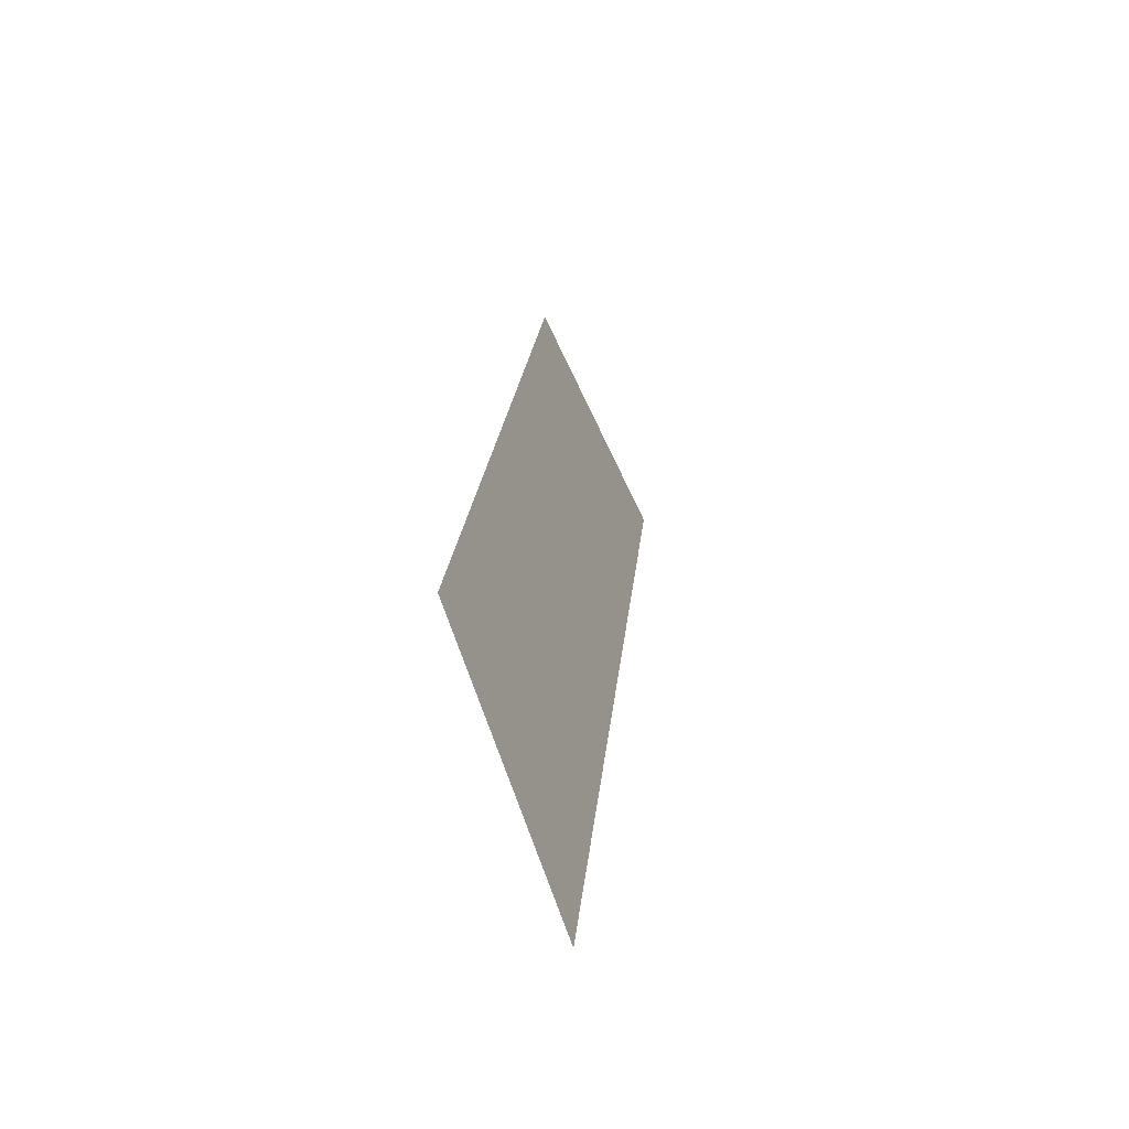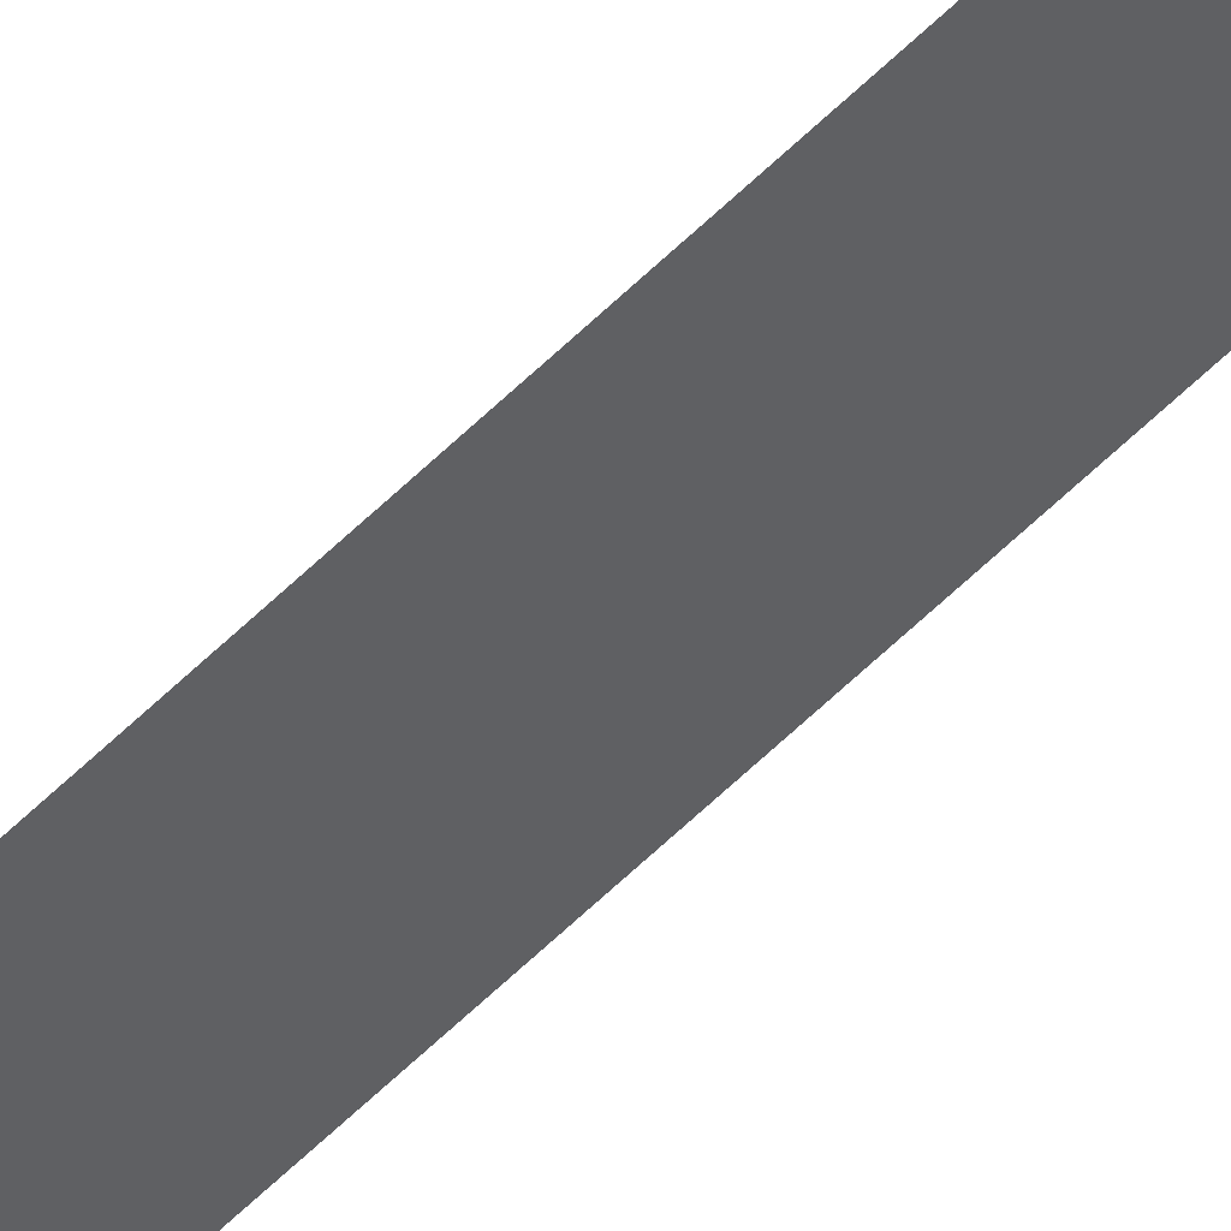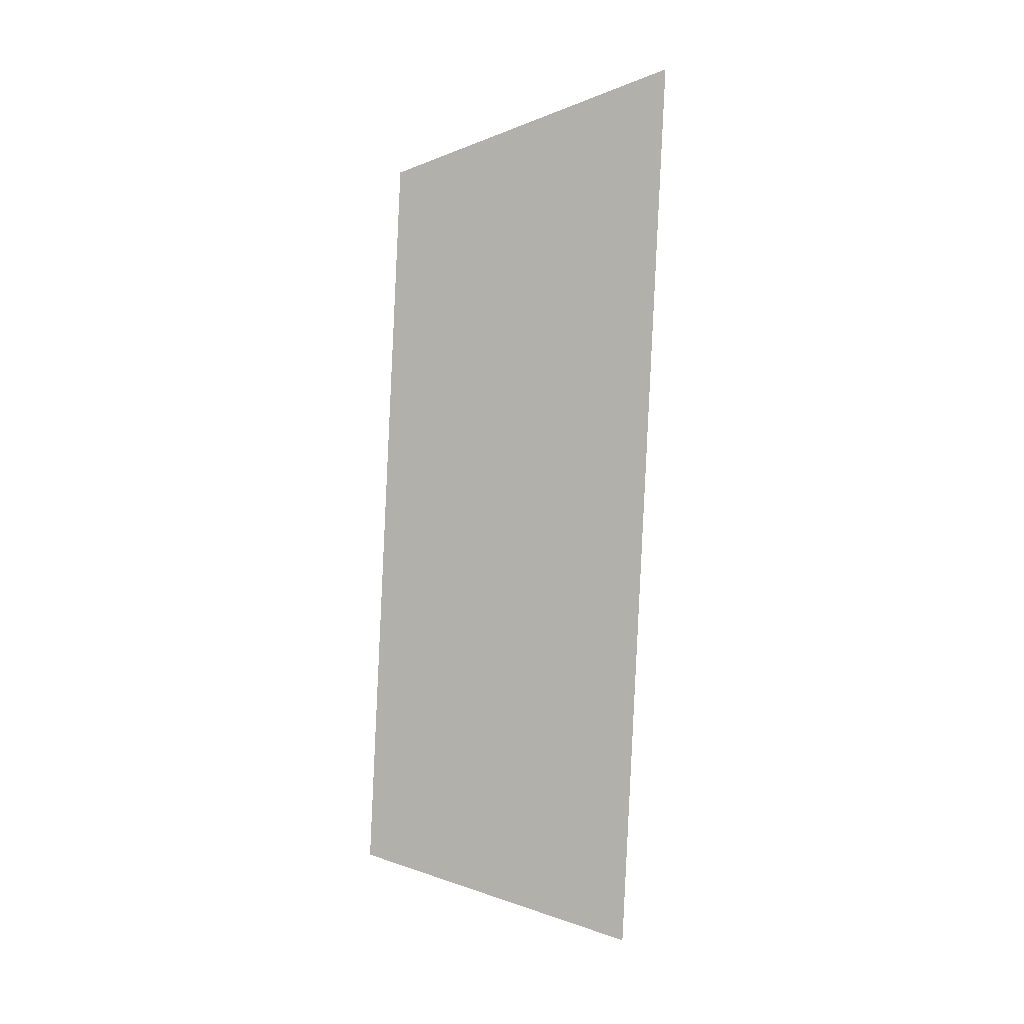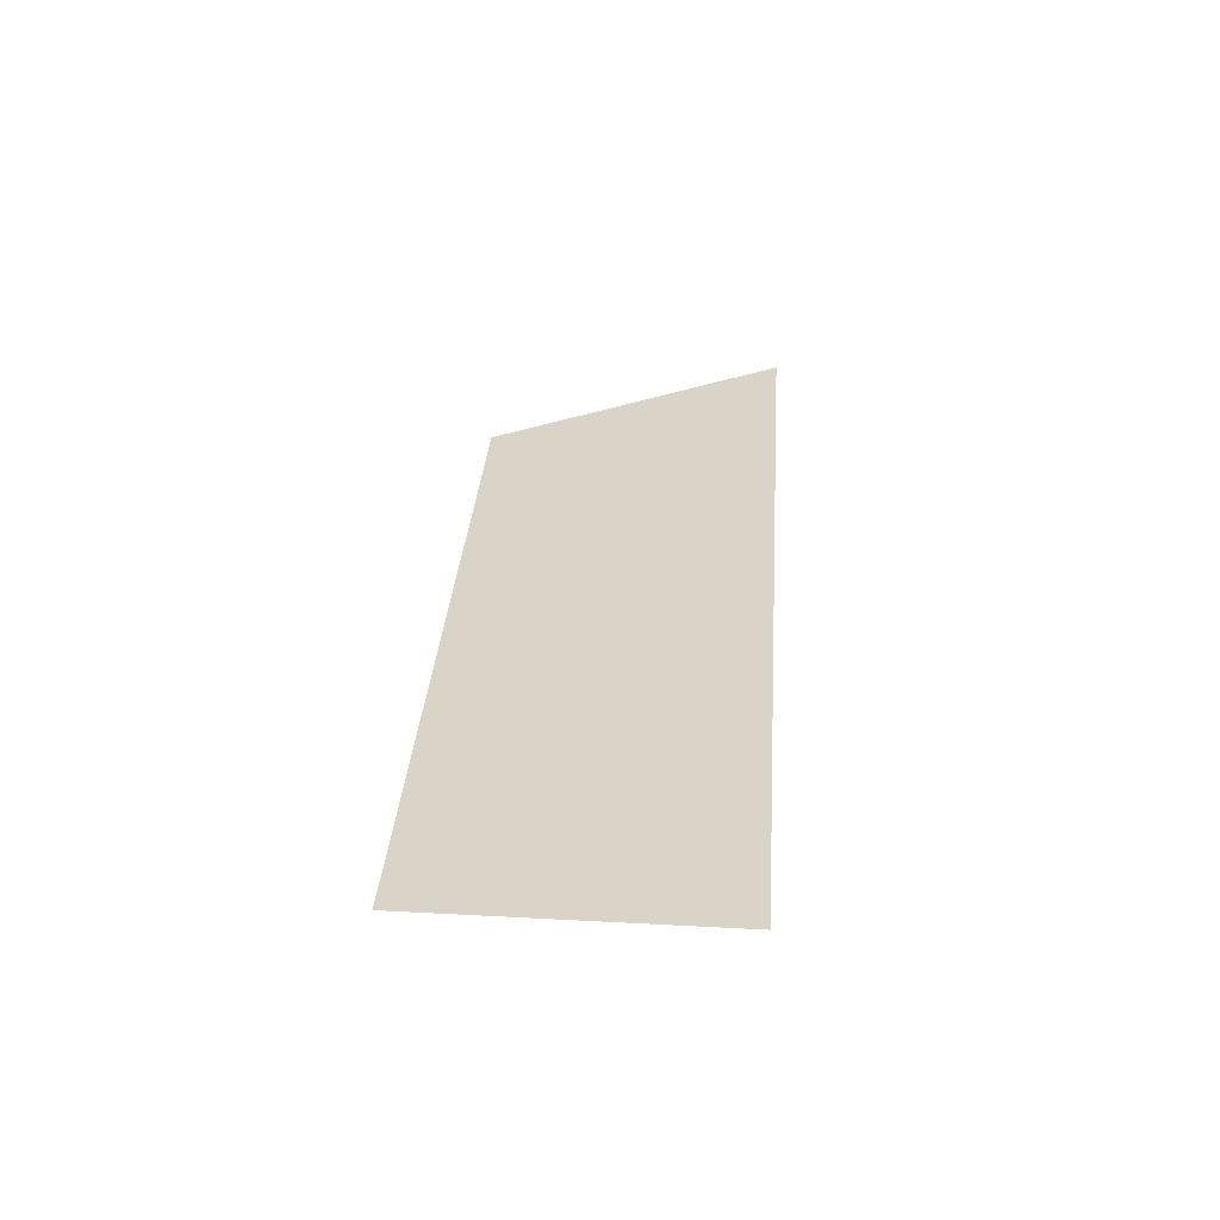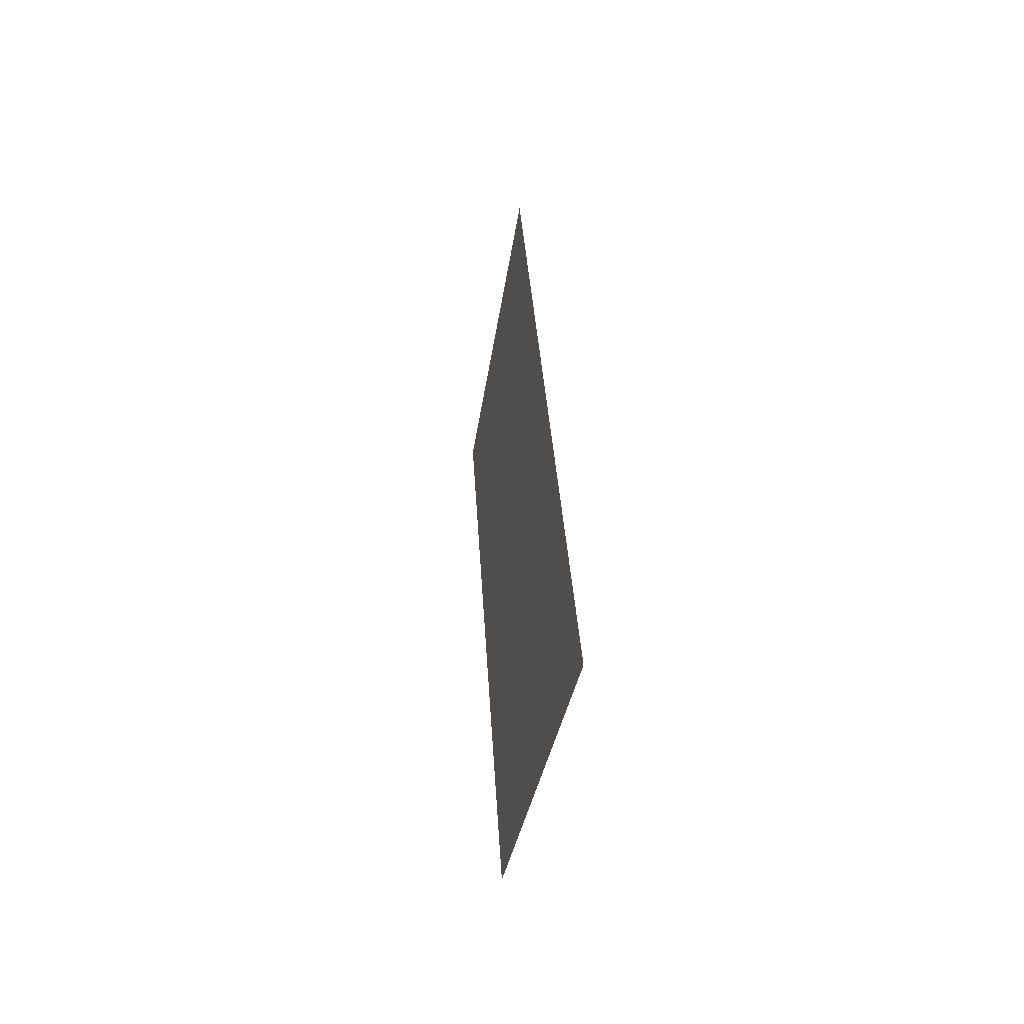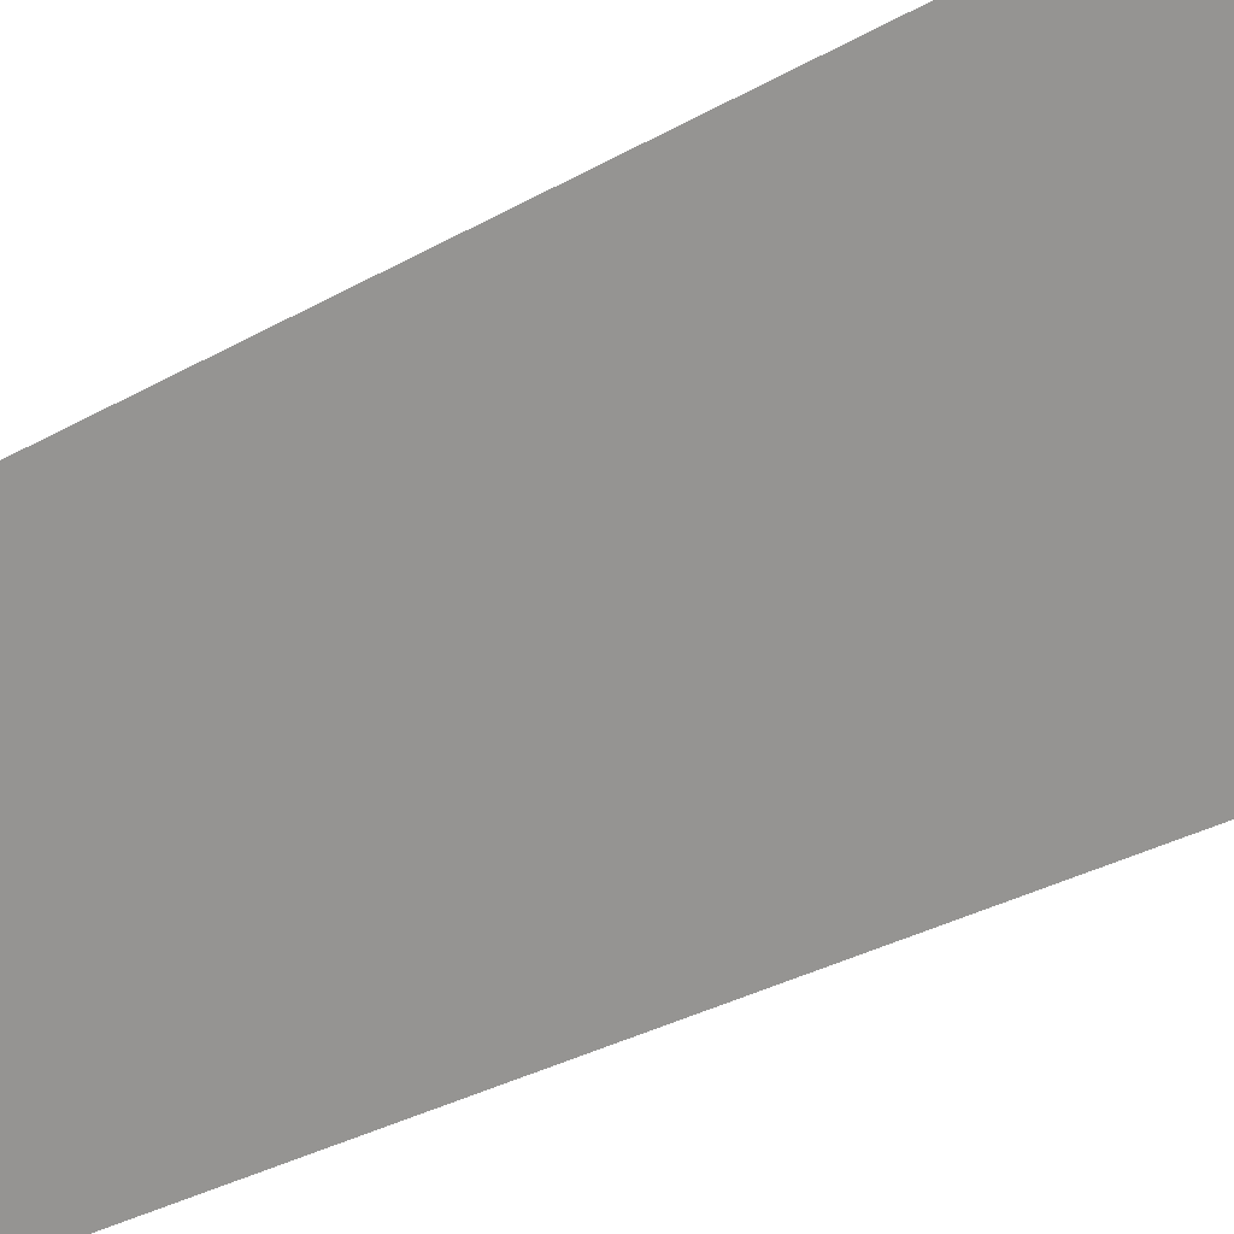
<metadata>
{"format":"obj","ext":"obj","renderer":"f3d","projection":"perspective","resolution":1024,"background":"white","views":[{"elev":-63.8,"azim":-116.8,"up":"+Z"},{"elev":-77.9,"azim":130.7,"up":"+Y"},{"elev":-3.8,"azim":-25.1,"up":"+Z"},{"elev":-62.1,"azim":-40.1,"up":"+Z"},{"elev":-61.7,"azim":29.4,"up":"+Z"},{"elev":-39.1,"azim":-49.5,"up":"+Y"}]}
</metadata>
<code>
o Group12/mesh10/mesh10-geometry#mesh10-geometry
v 0.3097 0.03324 0.08954
v 0.2913 0.04549 0.1652
v 0.3097 0.02408 0.172
v 0.2913 0.05313 0.09638
f 1 2 3
f 2 1 4
f 3 2 1
f 4 1 2

</code>
